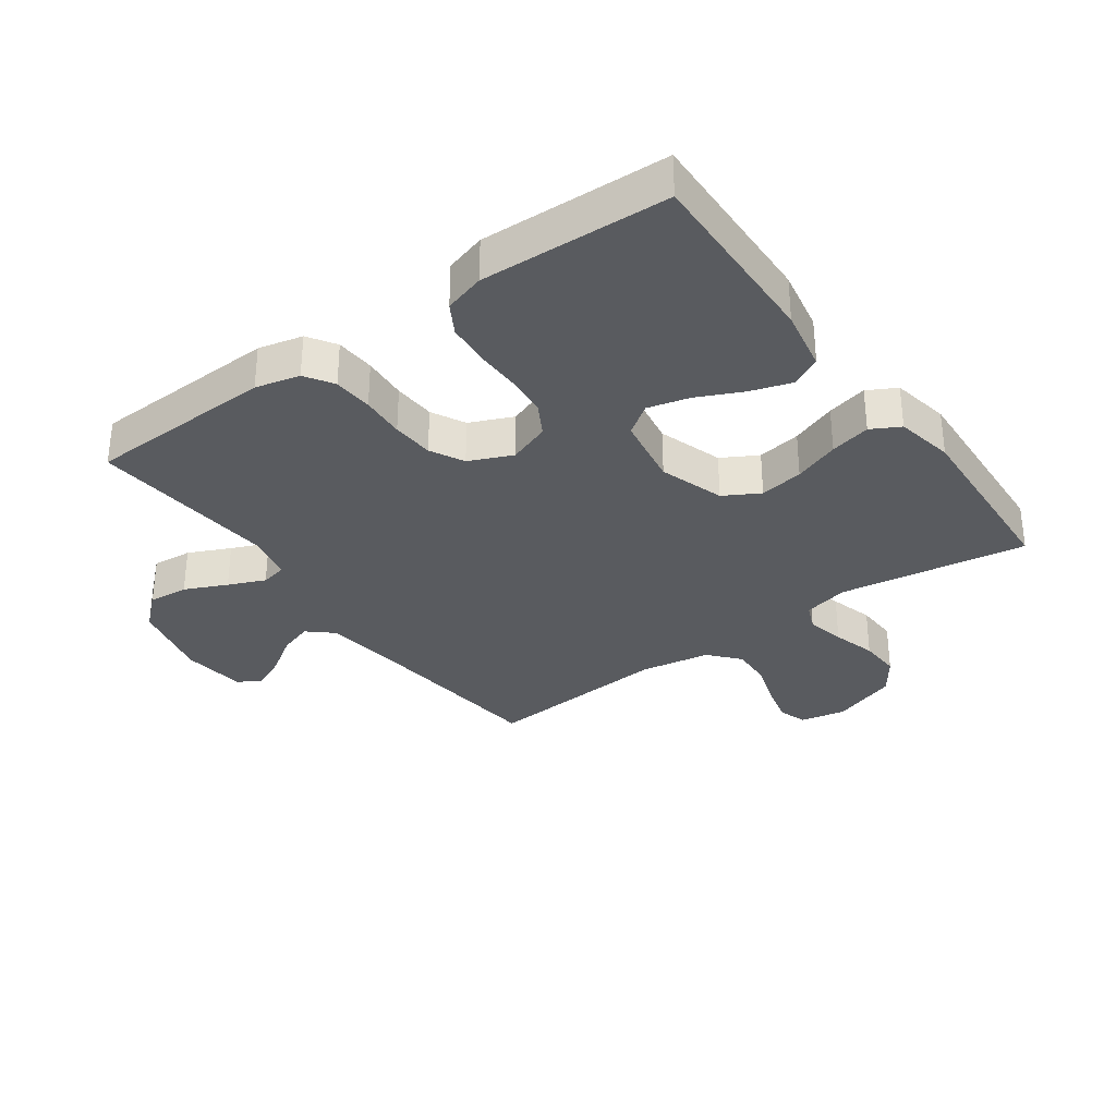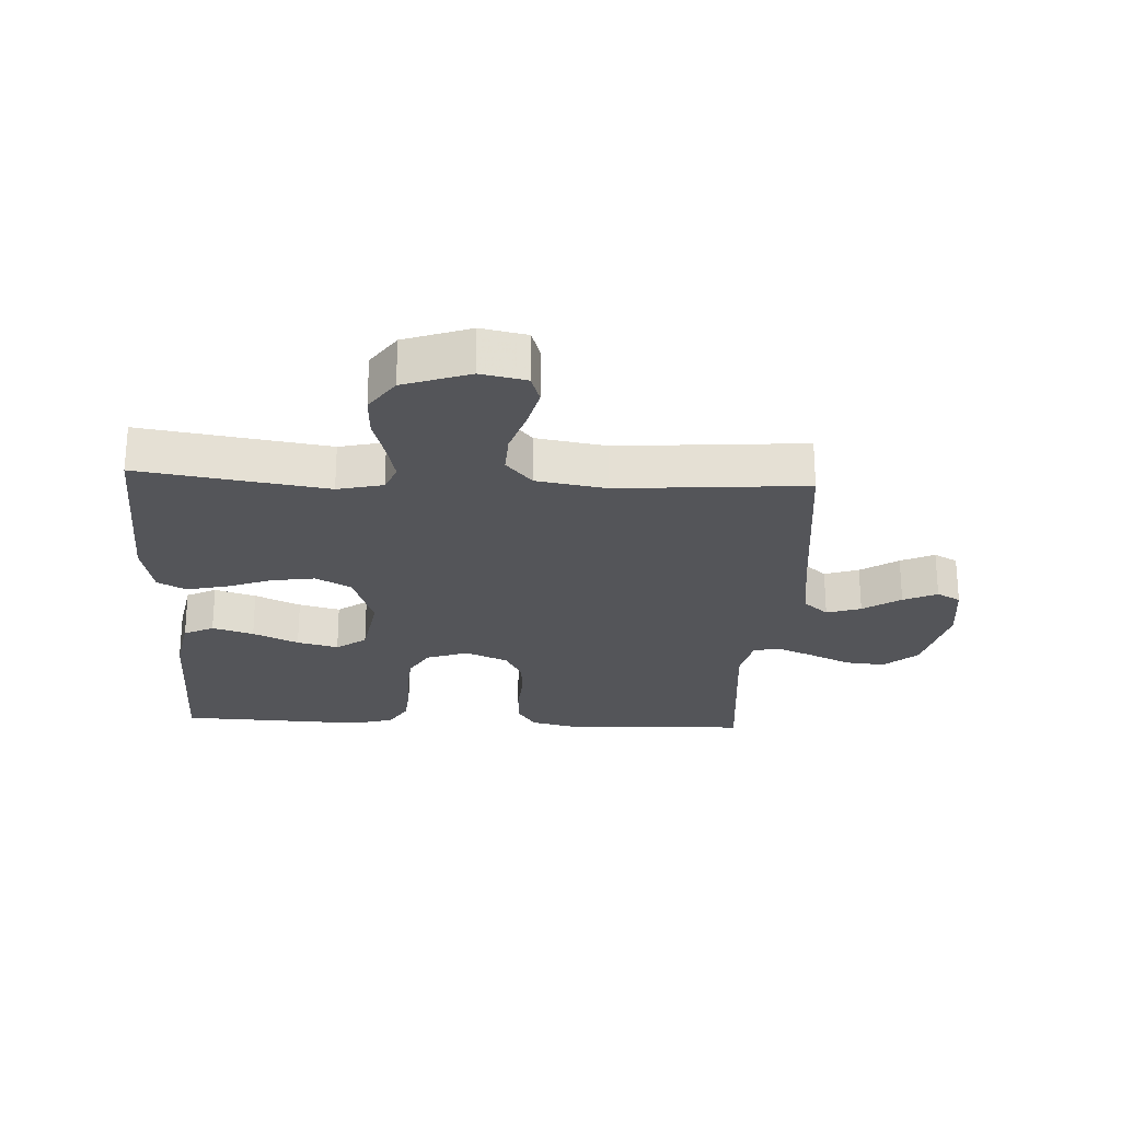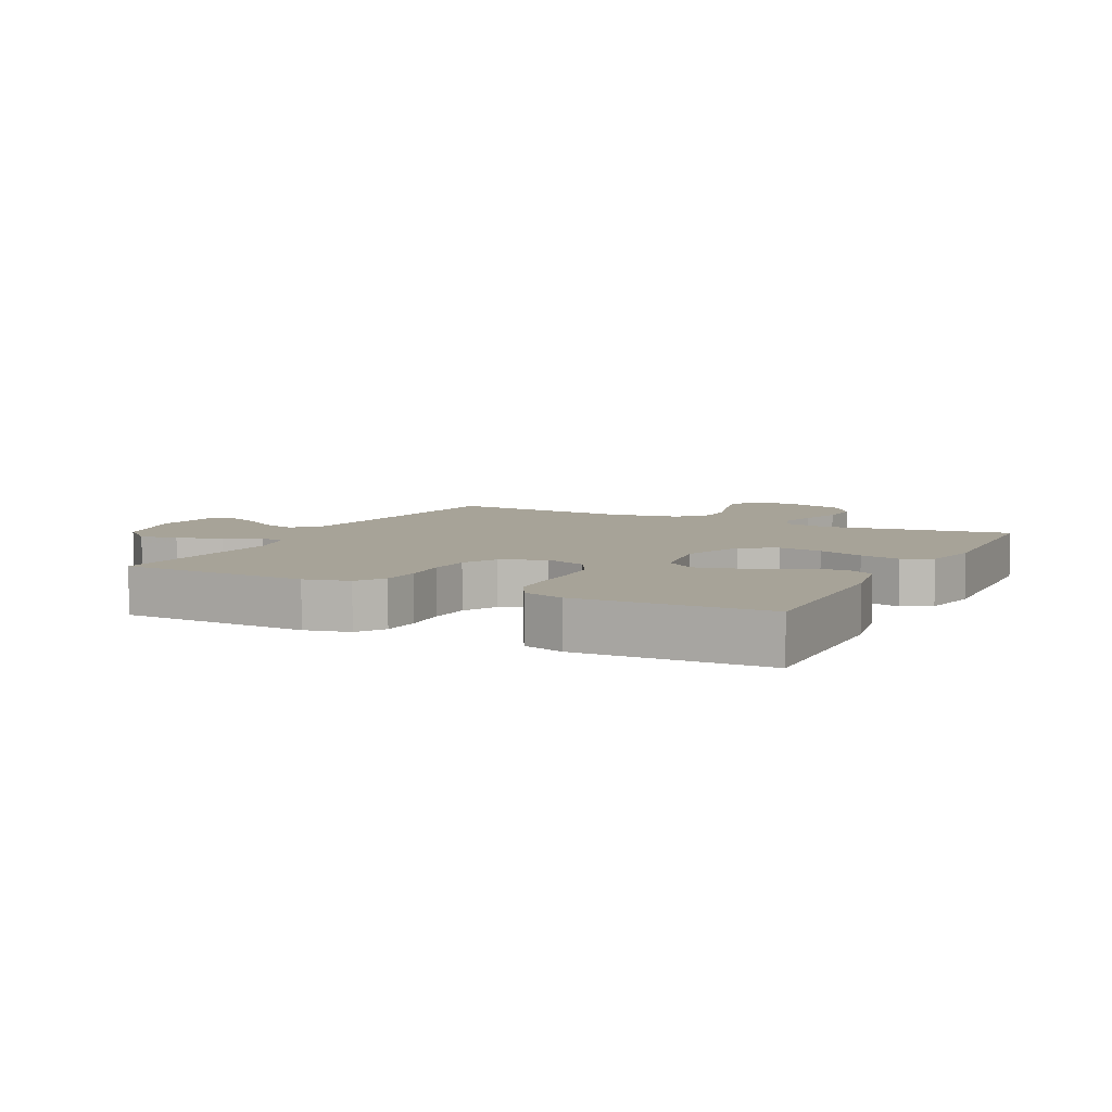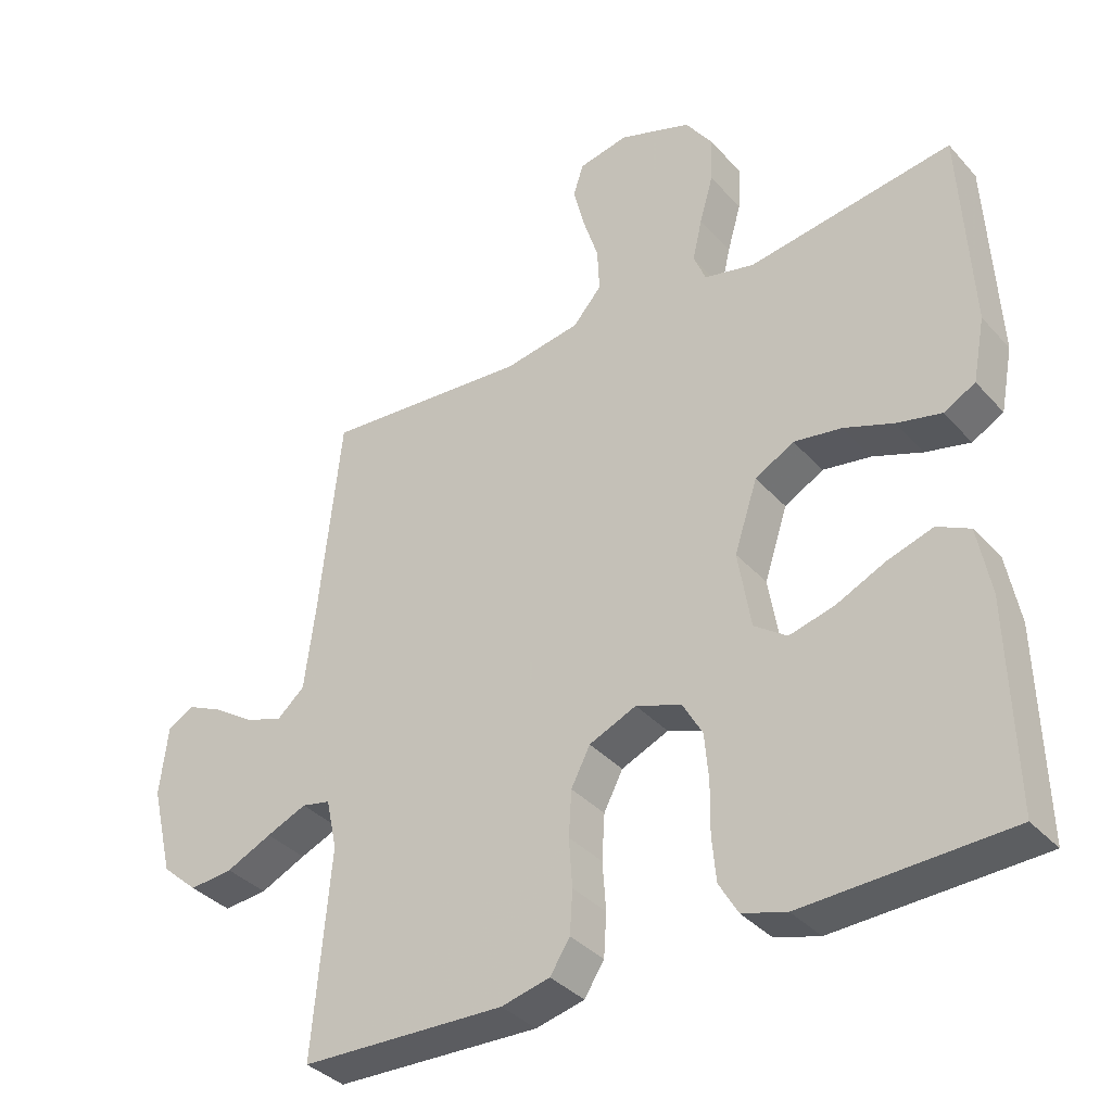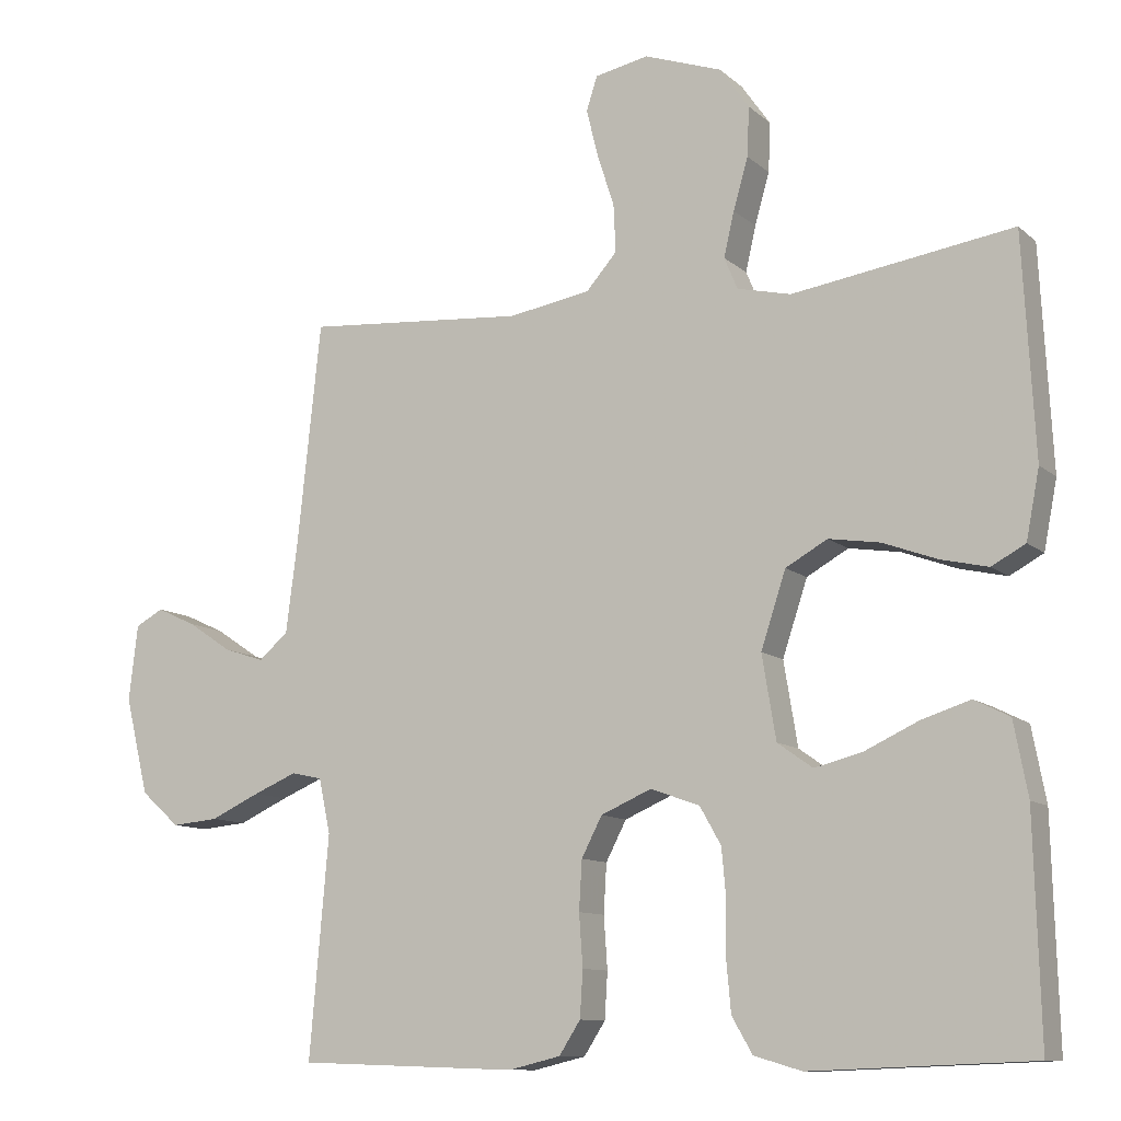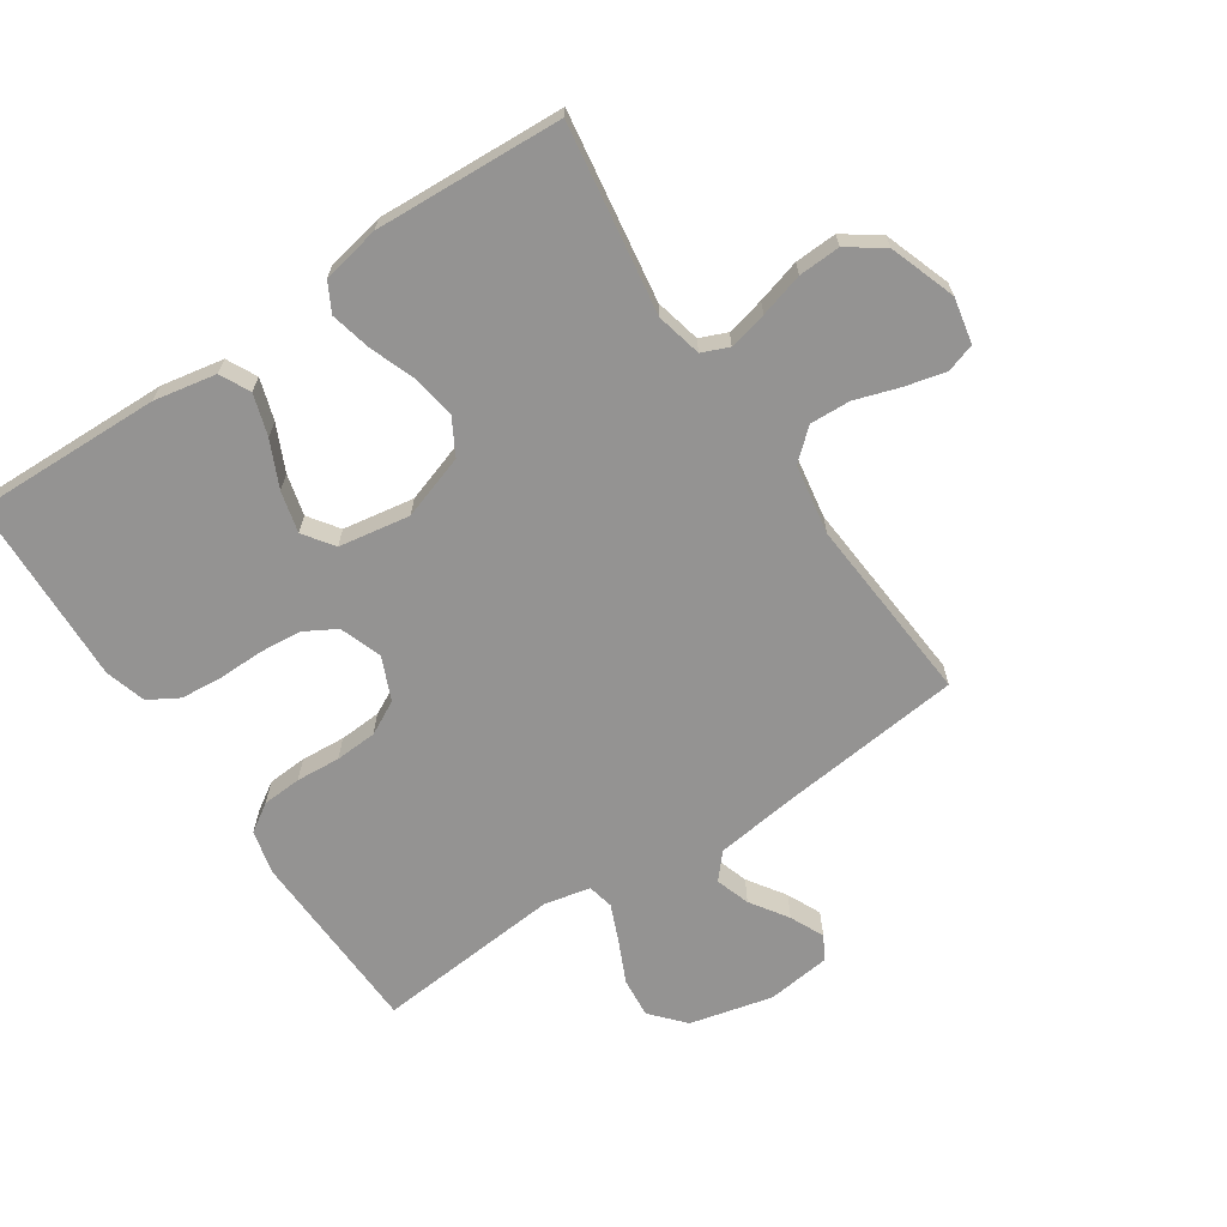
<metadata>
{"format":"obj","ext":"obj","renderer":"f3d","projection":"perspective","resolution":1024,"background":"white","views":[{"elev":-32.5,"azim":-144.3,"up":"+Y"},{"elev":-24.8,"azim":-2.9,"up":"+Y"},{"elev":6.8,"azim":-153.0,"up":"+Y"},{"elev":-36.2,"azim":-144.1,"up":"+Z"},{"elev":-10.6,"azim":-152.7,"up":"+Z"},{"elev":-66.8,"azim":-56.2,"up":"+Y"}]}
</metadata>
<code>
v 0.5 0.07 0.5
v 0.532 0.07 0.2
v 0.548 0.07 0.076
v 0.588 0.07 0.041
v 0.643 0.07 0.059
v 0.703 0.07 0.099
v 0.757 0.07 0.124
v 0.795 0.07 0.103
v 0.807 0.07 0
v 0.775 0.07 -0.132
v 0.722 0.07 -0.179
v 0.658 0.07 -0.173
v 0.591 0.07 -0.142
v 0.532 0.07 -0.117
v 0.49 0.07 -0.126
v 0.474 0.07 -0.2
v 0.5 0.07 -0.5
v 0.2 0.07 -0.51
v 0.129 0.07 -0.493
v 0.1 0.07 -0.448
v 0.096 0.07 -0.385
v 0.101 0.07 -0.314
v 0.097 0.07 -0.247
v 0.069 0.07 -0.193
v 0 0.07 -0.163
v -0.067 0.07 -0.187
v -0.096 0.07 -0.238
v -0.102 0.07 -0.306
v -0.101 0.07 -0.379
v -0.107 0.07 -0.445
v -0.135 0.07 -0.493
v -0.2 0.07 -0.512
v -0.5 0.07 -0.5
v -0.492 0.07 -0.2
v -0.473 0.07 -0.1
v -0.425 0.07 -0.076
v -0.359 0.07 -0.097
v -0.286 0.07 -0.131
v -0.22 0.07 -0.148
v -0.172 0.07 -0.114
v -0.153 0.07 0
v -0.187 0.07 0.103
v -0.244 0.07 0.135
v -0.314 0.07 0.124
v -0.387 0.07 0.097
v -0.452 0.07 0.082
v -0.498 0.07 0.107
v -0.516 0.07 0.2
v -0.5 0.07 0.5
v -0.2 0.07 0.454
v -0.127 0.07 0.471
v -0.109 0.07 0.514
v -0.123 0.07 0.575
v -0.143 0.07 0.645
v -0.146 0.07 0.712
v -0.106 0.07 0.769
v 0 0.07 0.806
v 0.073 0.07 0.791
v 0.088 0.07 0.745
v 0.072 0.07 0.68
v 0.049 0.07 0.609
v 0.046 0.07 0.544
v 0.088 0.07 0.496
v 0.2 0.07 0.477
v 0.5 0 0.5
v 0.532 0 0.2
v 0.548 0 0.076
v 0.588 0 0.041
v 0.643 0 0.059
v 0.703 0 0.099
v 0.757 0 0.124
v 0.795 0 0.103
v 0.807 0 0
v 0.775 0 -0.132
v 0.722 0 -0.179
v 0.658 0 -0.173
v 0.591 0 -0.142
v 0.532 0 -0.117
v 0.49 0 -0.126
v 0.474 0 -0.2
v 0.5 0 -0.5
v 0.2 0 -0.51
v 0.129 0 -0.493
v 0.1 0 -0.448
v 0.096 0 -0.385
v 0.101 0 -0.314
v 0.097 0 -0.247
v 0.069 0 -0.193
v 0 0 -0.163
v -0.067 0 -0.187
v -0.096 0 -0.238
v -0.102 0 -0.306
v -0.101 0 -0.379
v -0.107 0 -0.445
v -0.135 0 -0.493
v -0.2 0 -0.512
v -0.5 0 -0.5
v -0.492 0 -0.2
v -0.473 0 -0.1
v -0.425 0 -0.076
v -0.359 0 -0.097
v -0.286 0 -0.131
v -0.22 0 -0.148
v -0.172 0 -0.114
v -0.153 0 0
v -0.187 0 0.103
v -0.244 0 0.135
v -0.314 0 0.124
v -0.387 0 0.097
v -0.452 0 0.082
v -0.498 0 0.107
v -0.516 0 0.2
v -0.5 0 0.5
v -0.2 0 0.454
v -0.127 0 0.471
v -0.109 0 0.514
v -0.123 0 0.575
v -0.143 0 0.645
v -0.146 0 0.712
v -0.106 0 0.769
v 0 0 0.806
v 0.073 0 0.791
v 0.088 0 0.745
v 0.072 0 0.68
v 0.049 0 0.609
v 0.046 0 0.544
v 0.088 0 0.496
v 0.2 0 0.477
f 59 60 61
f 58 59 61
f 57 58 61
f 56 57 61
f 55 56 61
f 54 55 61
f 53 54 61
f 52 53 61 62
f 51 52 62 63
f 48 49 50
f 47 48 50
f 46 47 50
f 45 46 50
f 44 45 50
f 51 63 64
f 50 51 64
f 44 50 64
f 43 44 64
f 36 37 38
f 35 36 38
f 34 35 38
f 33 34 38
f 32 33 38
f 31 32 38
f 30 31 38
f 29 30 38
f 28 29 38
f 27 28 38 39
f 26 27 39 40
f 20 21 22
f 19 20 22
f 18 19 22
f 17 18 22
f 16 17 22
f 15 16 22 23
f 11 12 13
f 10 11 13
f 9 10 13
f 8 9 13
f 7 8 13
f 6 7 13
f 5 6 13
f 4 5 13 14
f 3 4 14 15
f 64 1 2
f 43 64 2
f 42 43 2
f 25 26 40 41
f 2 3 15
f 42 2 15
f 41 42 15
f 25 41 15
f 24 25 15
f 15 23 24
f 125 124 123
f 125 123 122
f 125 122 121
f 125 121 120
f 125 120 119
f 125 119 118
f 125 118 117
f 126 125 117 116
f 127 126 116 115
f 114 113 112
f 114 112 111
f 114 111 110
f 114 110 109
f 114 109 108
f 128 127 115
f 128 115 114
f 128 114 108
f 128 108 107
f 102 101 100
f 102 100 99
f 102 99 98
f 102 98 97
f 102 97 96
f 102 96 95
f 102 95 94
f 102 94 93
f 102 93 92
f 103 102 92 91
f 104 103 91 90
f 86 85 84
f 86 84 83
f 86 83 82
f 86 82 81
f 86 81 80
f 87 86 80 79
f 77 76 75
f 77 75 74
f 77 74 73
f 77 73 72
f 77 72 71
f 77 71 70
f 77 70 69
f 78 77 69 68
f 79 78 68 67
f 66 65 128
f 66 128 107
f 66 107 106
f 105 104 90 89
f 79 67 66
f 79 66 106
f 79 106 105
f 79 105 89
f 79 89 88
f 88 87 79
f 1 65 66 2
f 2 66 67 3
f 3 67 68 4
f 4 68 69 5
f 5 69 70 6
f 6 70 71 7
f 7 71 72 8
f 8 72 73 9
f 9 73 74 10
f 10 74 75 11
f 11 75 76 12
f 12 76 77 13
f 13 77 78 14
f 14 78 79 15
f 15 79 80 16
f 16 80 81 17
f 17 81 82 18
f 18 82 83 19
f 19 83 84 20
f 20 84 85 21
f 21 85 86 22
f 22 86 87 23
f 23 87 88 24
f 24 88 89 25
f 25 89 90 26
f 26 90 91 27
f 27 91 92 28
f 28 92 93 29
f 29 93 94 30
f 30 94 95 31
f 31 95 96 32
f 32 96 97 33
f 33 97 98 34
f 34 98 99 35
f 35 99 100 36
f 36 100 101 37
f 37 101 102 38
f 38 102 103 39
f 39 103 104 40
f 40 104 105 41
f 41 105 106 42
f 42 106 107 43
f 43 107 108 44
f 44 108 109 45
f 45 109 110 46
f 46 110 111 47
f 47 111 112 48
f 48 112 113 49
f 49 113 114 50
f 50 114 115 51
f 51 115 116 52
f 52 116 117 53
f 53 117 118 54
f 54 118 119 55
f 55 119 120 56
f 56 120 121 57
f 57 121 122 58
f 58 122 123 59
f 59 123 124 60
f 60 124 125 61
f 61 125 126 62
f 62 126 127 63
f 63 127 128 64
f 64 128 65 1

</code>
